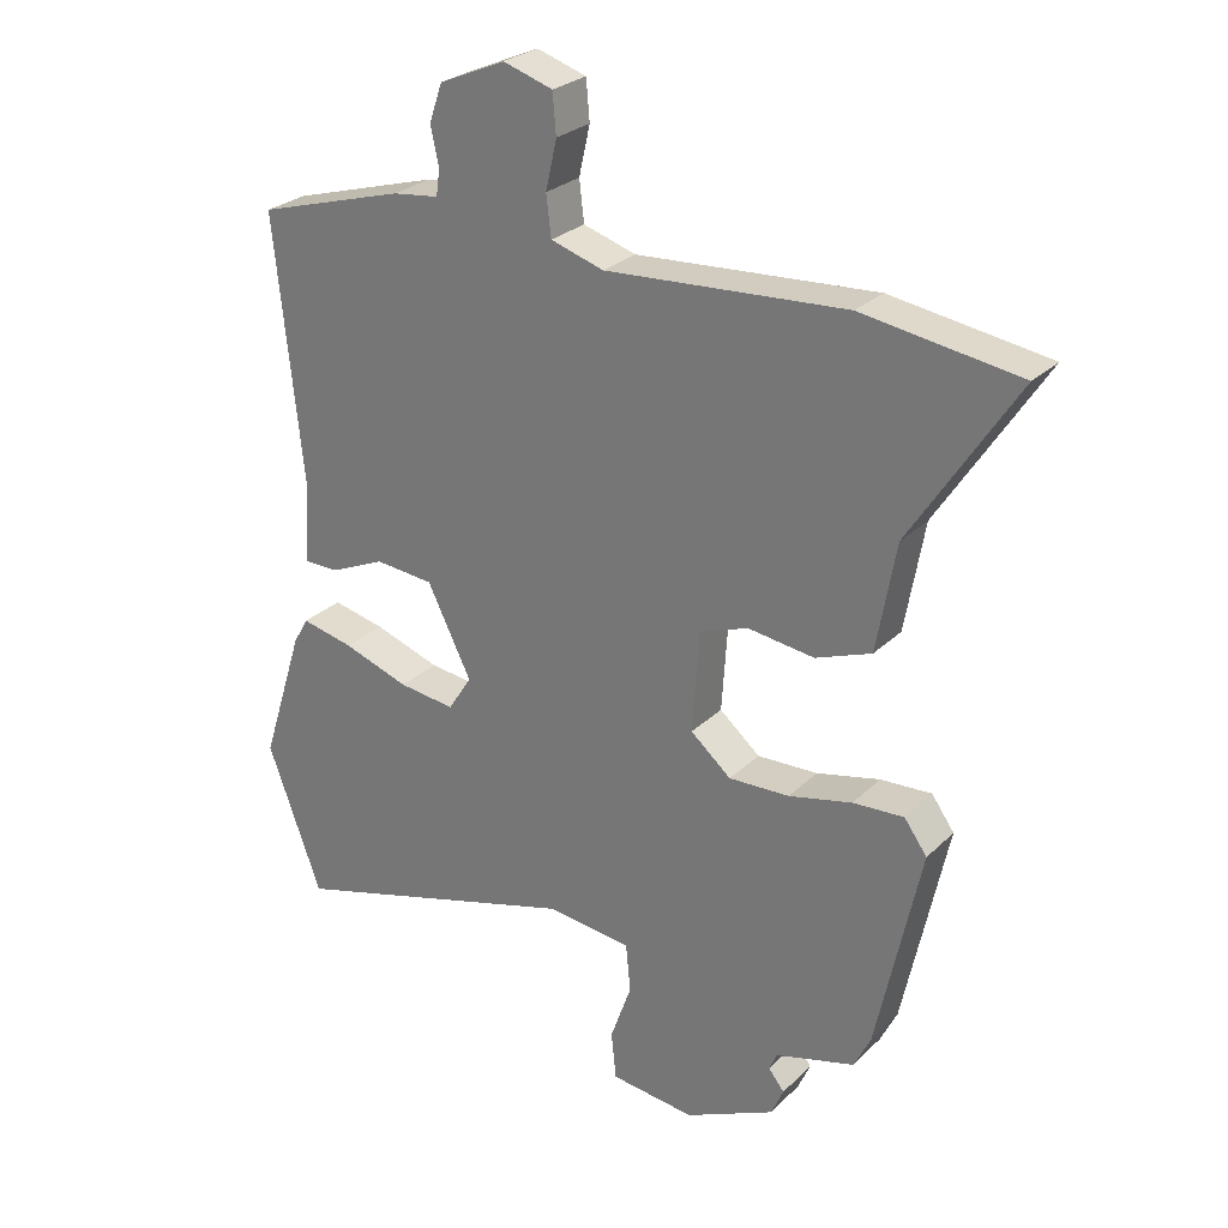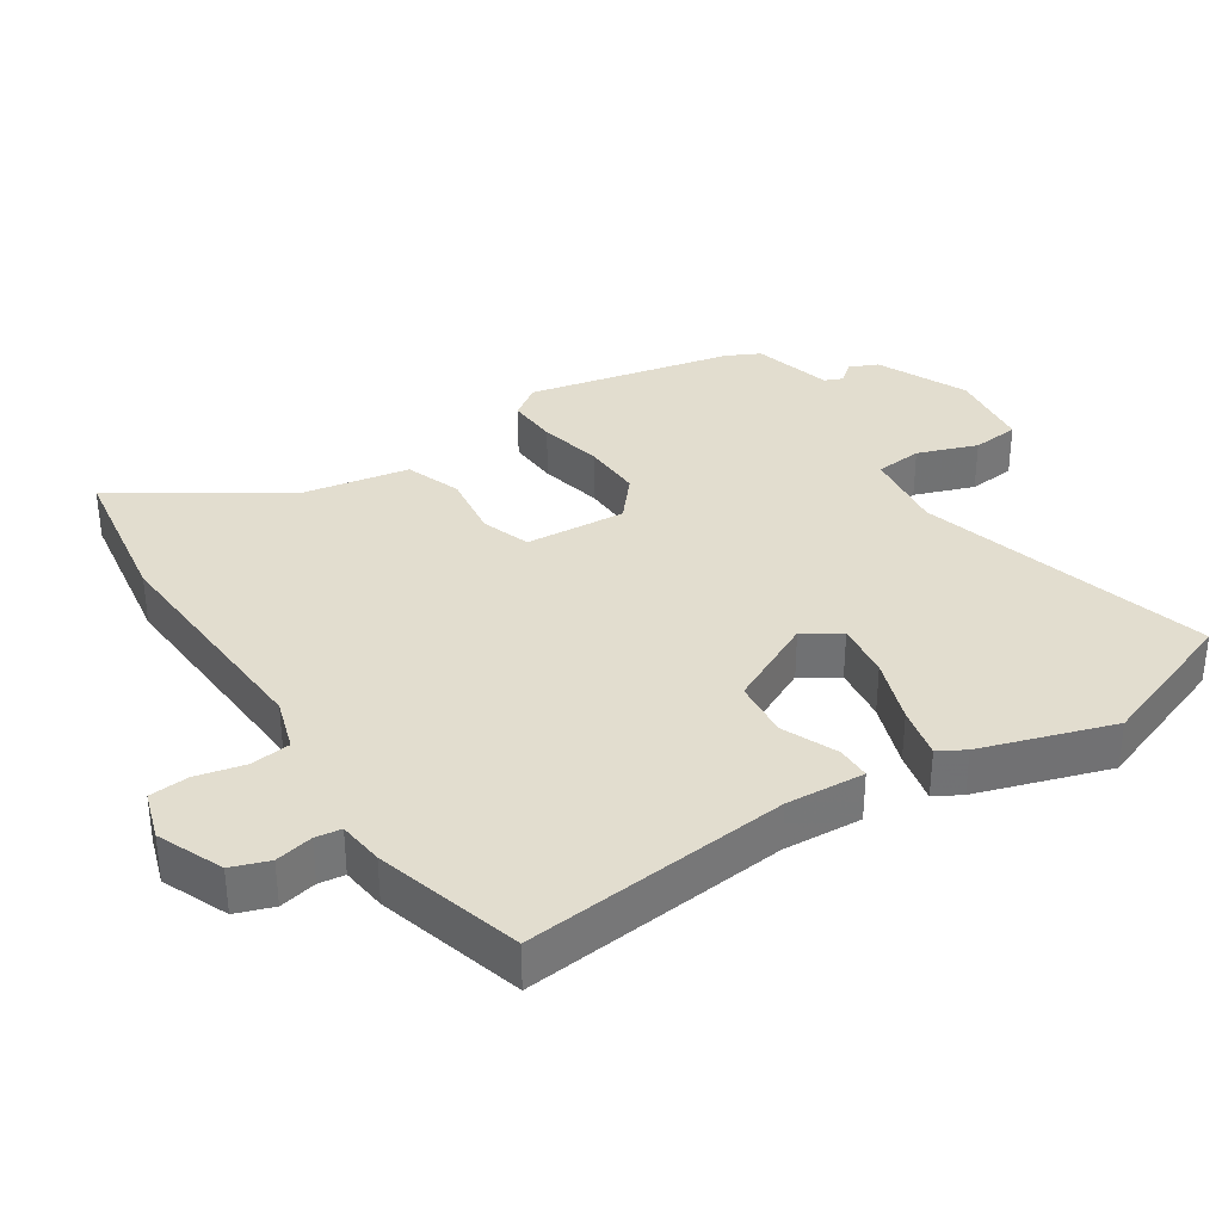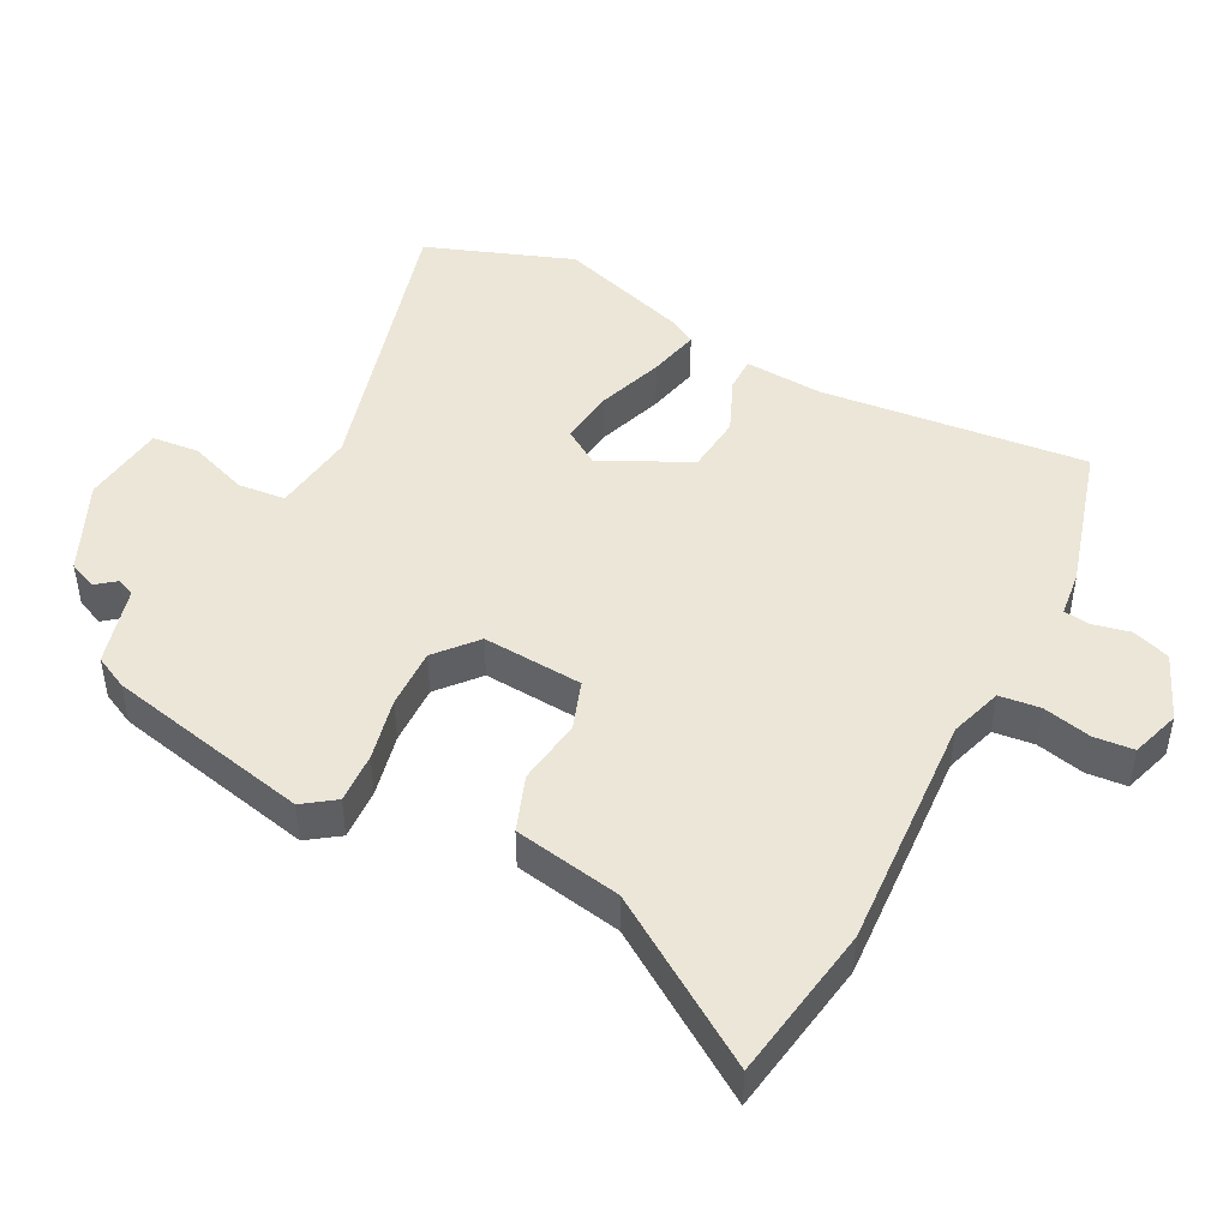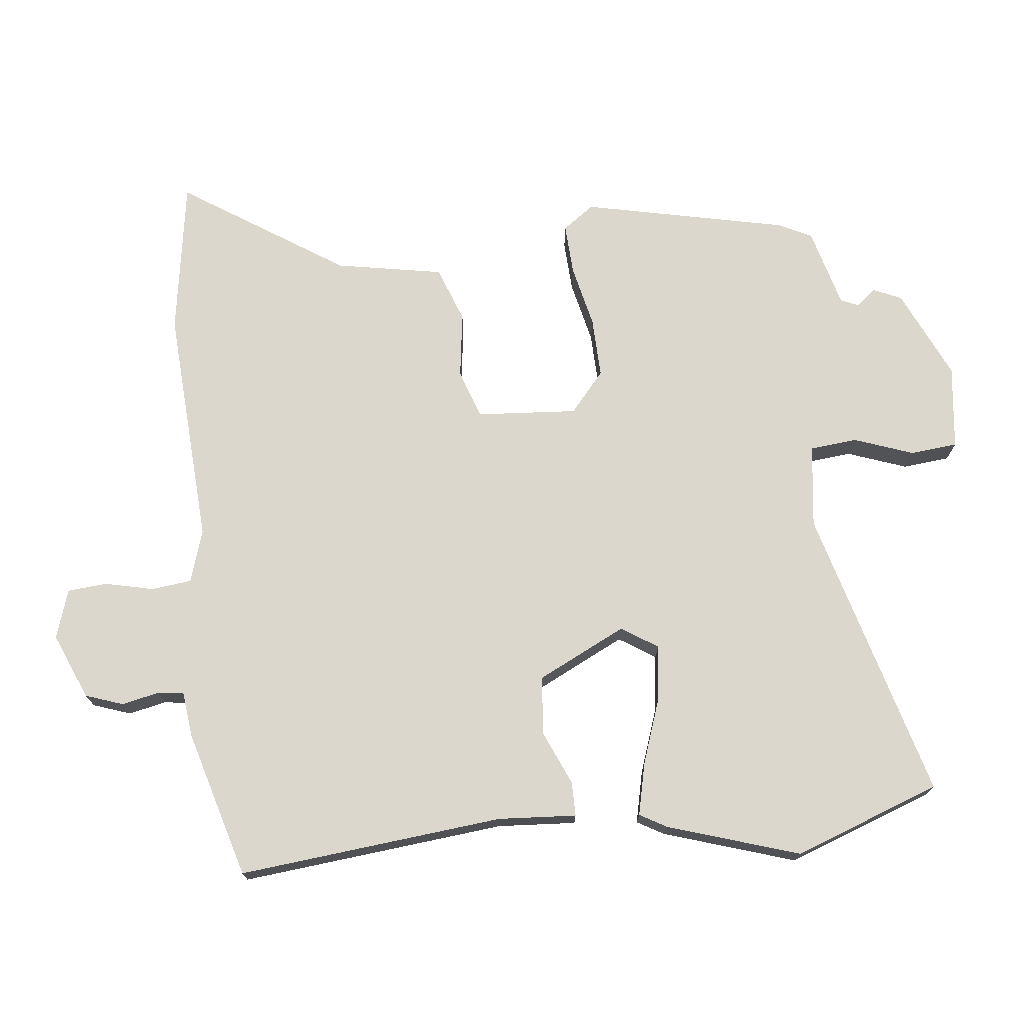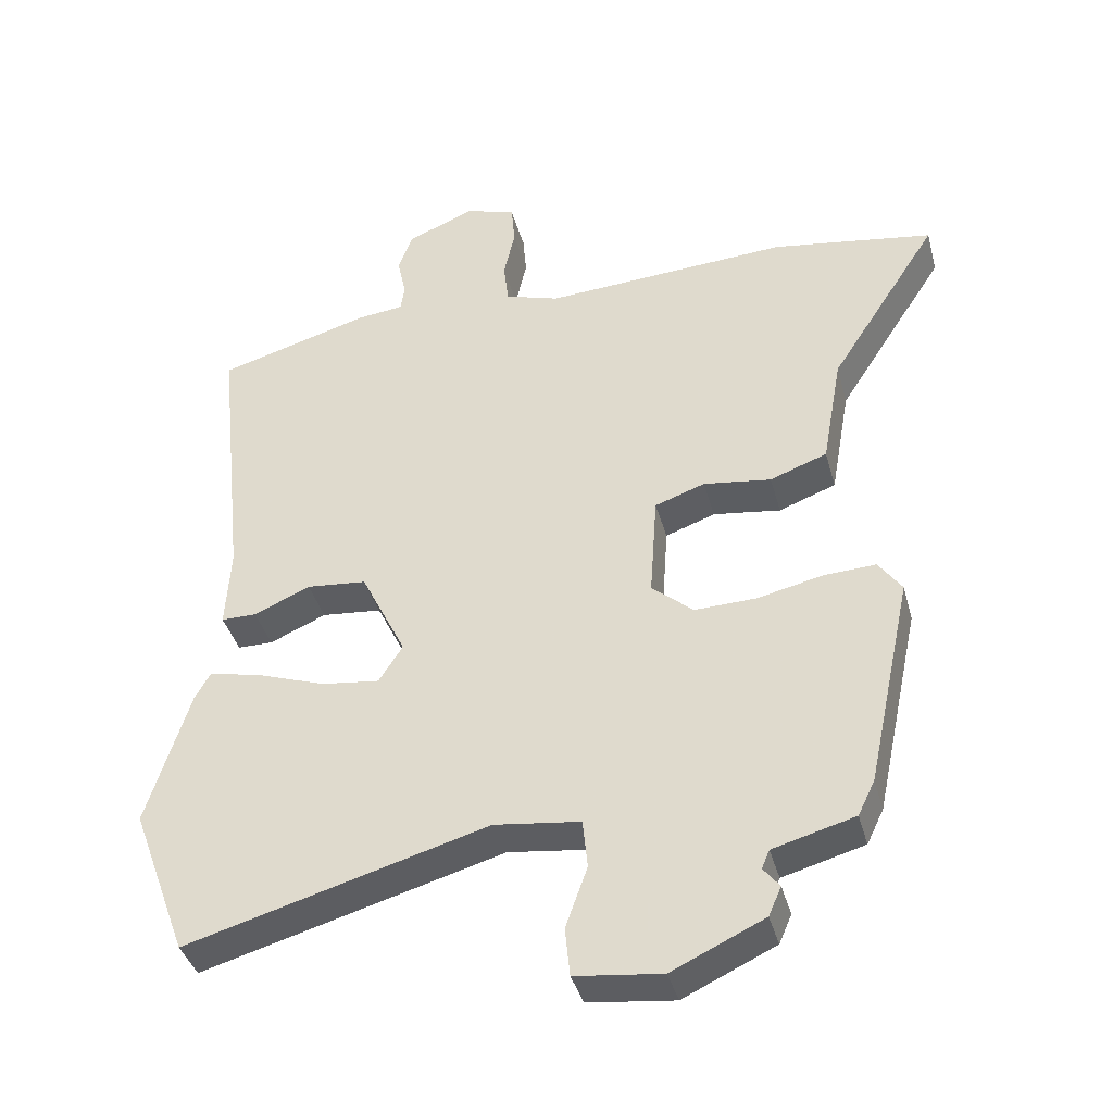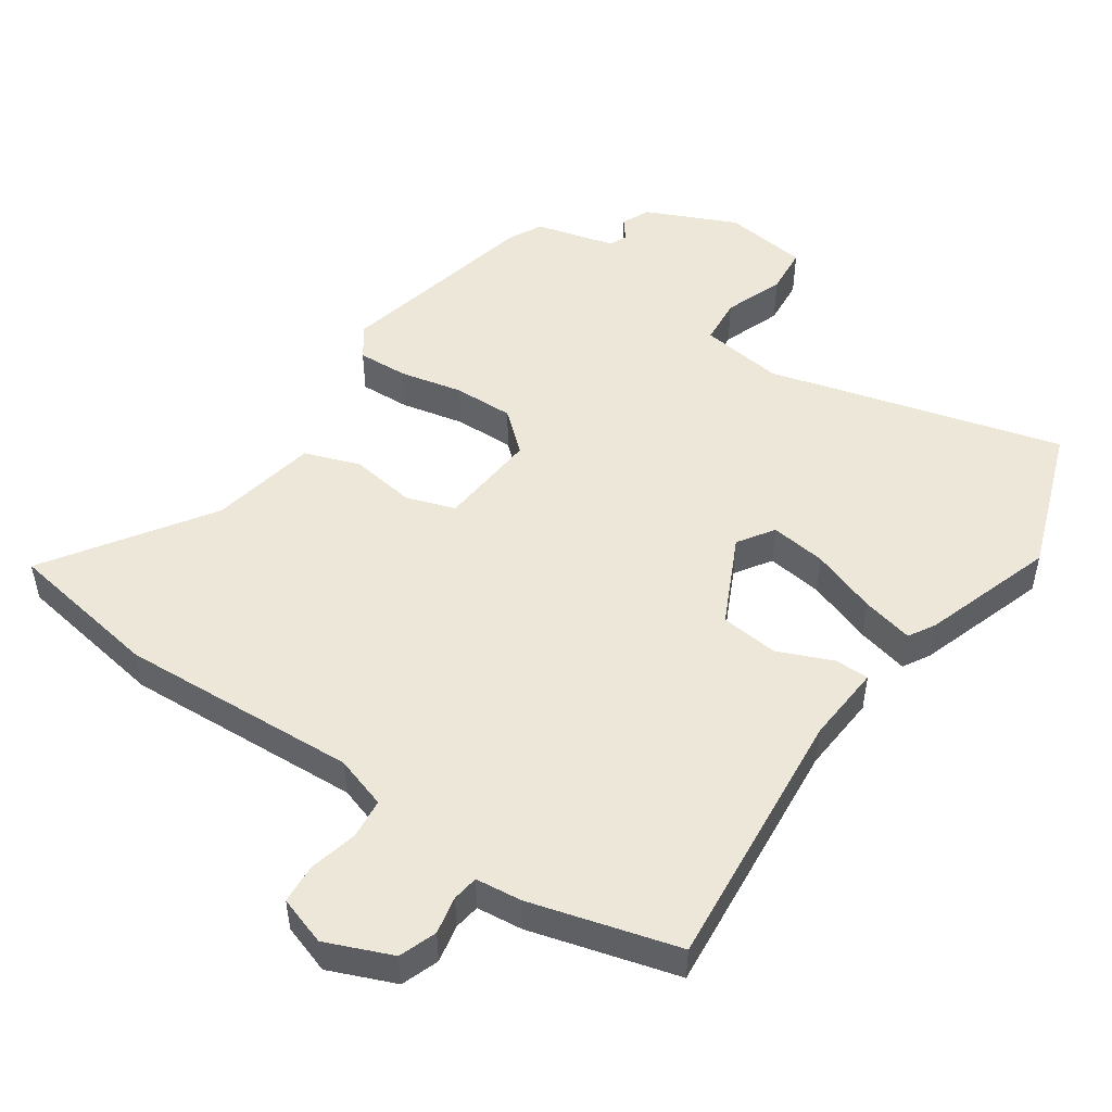
<metadata>
{"format":"obj","ext":"obj","renderer":"f3d","projection":"perspective","resolution":1024,"background":"white","views":[{"elev":26.7,"azim":-145.5,"up":"+Z"},{"elev":34.9,"azim":57.1,"up":"+Y"},{"elev":46.5,"azim":-62.4,"up":"+Y"},{"elev":73.3,"azim":84.0,"up":"+Y"},{"elev":-38.8,"azim":-165.2,"up":"+Z"},{"elev":50.0,"azim":35.1,"up":"+Y"}]}
</metadata>
<code>
v -0.618 0.07 0.482
v -0.39 0.07 0.517
v -0.041 0.07 0.495
v 0.036 0.07 0.519
v 0.043 0.07 0.578
v 0.027 0.07 0.649
v 0.032 0.07 0.707
v 0.104 0.07 0.73
v 0.2 0.07 0.689
v 0.219 0.07 0.634
v 0.207 0.07 0.579
v 0.212 0.07 0.541
v 0.279 0.07 0.533
v 0.494 0.07 0.471
v 0.453 0.07 0.083
v 0.46 0.07 -0.032
v 0.41 0.07 -0.032
v 0.33 0.07 0.003
v 0.245 0.07 -0.005
v 0.181 0.07 -0.134
v 0.215 0.07 -0.187
v 0.297 0.07 -0.177
v 0.393 0.07 -0.144
v 0.469 0.07 -0.127
v 0.491 0.07 -0.166
v 0.552 0.07 -0.359
v 0.473 0.07 -0.573
v 0.045 0.07 -0.452
v -0.077 0.07 -0.467
v -0.084 0.07 -0.536
v -0.053 0.07 -0.623
v -0.06 0.07 -0.692
v -0.183 0.07 -0.706
v -0.314 0.07 -0.645
v -0.332 0.07 -0.604
v -0.309 0.07 -0.575
v -0.32 0.07 -0.549
v -0.436 0.07 -0.517
v -0.46 0.07 -0.468
v -0.524 0.07 -0.169
v -0.491 0.07 -0.123
v -0.417 0.07 -0.127
v -0.325 0.07 -0.148
v -0.237 0.07 -0.151
v -0.178 0.07 -0.101
v -0.188 0.07 0.046
v -0.259 0.07 0.071
v -0.355 0.07 0.058
v -0.436 0.07 0.088
v -0.464 0.07 0.245
v -0.618 0 0.482
v -0.39 0 0.517
v -0.041 0 0.495
v 0.036 0 0.519
v 0.043 0 0.578
v 0.027 0 0.649
v 0.032 0 0.707
v 0.104 0 0.73
v 0.2 0 0.689
v 0.219 0 0.634
v 0.207 0 0.579
v 0.212 0 0.541
v 0.279 0 0.533
v 0.494 0 0.471
v 0.453 0 0.083
v 0.46 0 -0.032
v 0.41 0 -0.032
v 0.33 0 0.003
v 0.245 0 -0.005
v 0.181 0 -0.134
v 0.215 0 -0.187
v 0.297 0 -0.177
v 0.393 0 -0.144
v 0.469 0 -0.127
v 0.491 0 -0.166
v 0.552 0 -0.359
v 0.473 0 -0.573
v 0.045 0 -0.452
v -0.077 0 -0.467
v -0.084 0 -0.536
v -0.053 0 -0.623
v -0.06 0 -0.692
v -0.183 0 -0.706
v -0.314 0 -0.645
v -0.332 0 -0.604
v -0.309 0 -0.575
v -0.32 0 -0.549
v -0.436 0 -0.517
v -0.46 0 -0.468
v -0.524 0 -0.169
v -0.491 0 -0.123
v -0.417 0 -0.127
v -0.325 0 -0.148
v -0.237 0 -0.151
v -0.178 0 -0.101
v -0.188 0 0.046
v -0.259 0 0.071
v -0.355 0 0.058
v -0.436 0 0.088
v -0.464 0 0.245
f 47 48 49 50
f 1 2 3
f 50 1 3
f 47 50 3
f 46 47 3
f 45 46 3 4
f 41 42 43
f 40 41 43
f 39 40 43
f 38 39 43
f 37 38 43
f 36 37 43 44
f 34 35 36
f 33 34 36
f 32 33 36
f 31 32 36
f 30 31 36
f 36 44 45
f 30 36 45
f 29 30 45
f 26 27 28
f 25 26 28
f 24 25 28
f 23 24 28
f 22 23 28
f 21 22 28 29
f 20 21 29 45
f 15 16 17 18
f 15 18 19
f 14 15 19
f 13 14 19
f 12 13 19
f 20 45 4
f 19 20 4
f 12 19 4
f 11 12 4
f 9 10 11
f 8 9 11
f 7 8 11
f 6 7 11
f 5 6 11
f 4 5 11
f 100 99 98 97
f 53 52 51
f 53 51 100
f 53 100 97
f 53 97 96
f 54 53 96 95
f 93 92 91
f 93 91 90
f 93 90 89
f 93 89 88
f 93 88 87
f 94 93 87 86
f 86 85 84
f 86 84 83
f 86 83 82
f 86 82 81
f 86 81 80
f 95 94 86
f 95 86 80
f 95 80 79
f 78 77 76
f 78 76 75
f 78 75 74
f 78 74 73
f 78 73 72
f 79 78 72 71
f 95 79 71 70
f 68 67 66 65
f 69 68 65
f 69 65 64
f 69 64 63
f 69 63 62
f 54 95 70
f 54 70 69
f 54 69 62
f 54 62 61
f 61 60 59
f 61 59 58
f 61 58 57
f 61 57 56
f 61 56 55
f 61 55 54
f 1 51 52 2
f 2 52 53 3
f 3 53 54 4
f 4 54 55 5
f 5 55 56 6
f 6 56 57 7
f 7 57 58 8
f 8 58 59 9
f 9 59 60 10
f 10 60 61 11
f 11 61 62 12
f 12 62 63 13
f 13 63 64 14
f 14 64 65 15
f 15 65 66 16
f 16 66 67 17
f 17 67 68 18
f 18 68 69 19
f 19 69 70 20
f 20 70 71 21
f 21 71 72 22
f 22 72 73 23
f 23 73 74 24
f 24 74 75 25
f 25 75 76 26
f 26 76 77 27
f 27 77 78 28
f 28 78 79 29
f 29 79 80 30
f 30 80 81 31
f 31 81 82 32
f 32 82 83 33
f 33 83 84 34
f 34 84 85 35
f 35 85 86 36
f 36 86 87 37
f 37 87 88 38
f 38 88 89 39
f 39 89 90 40
f 40 90 91 41
f 41 91 92 42
f 42 92 93 43
f 43 93 94 44
f 44 94 95 45
f 45 95 96 46
f 46 96 97 47
f 47 97 98 48
f 48 98 99 49
f 49 99 100 50
f 50 100 51 1

</code>
